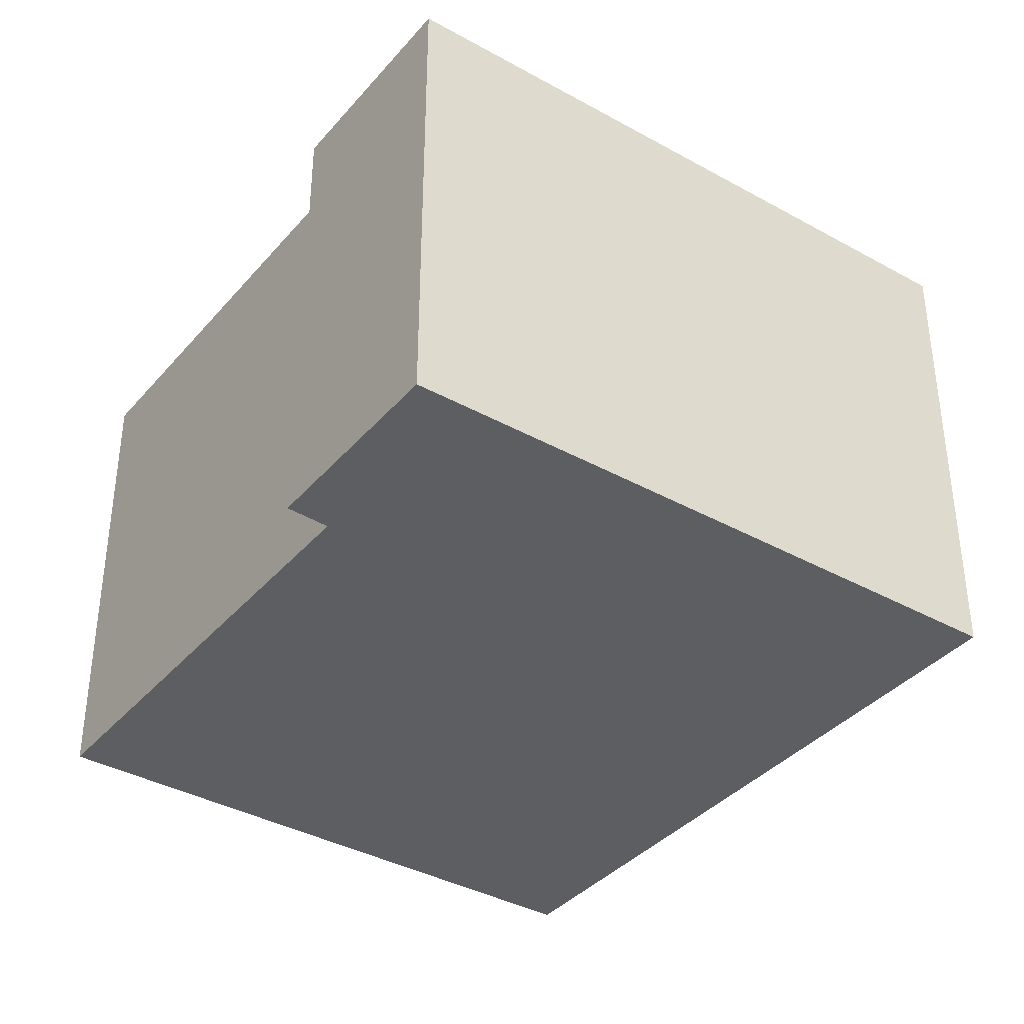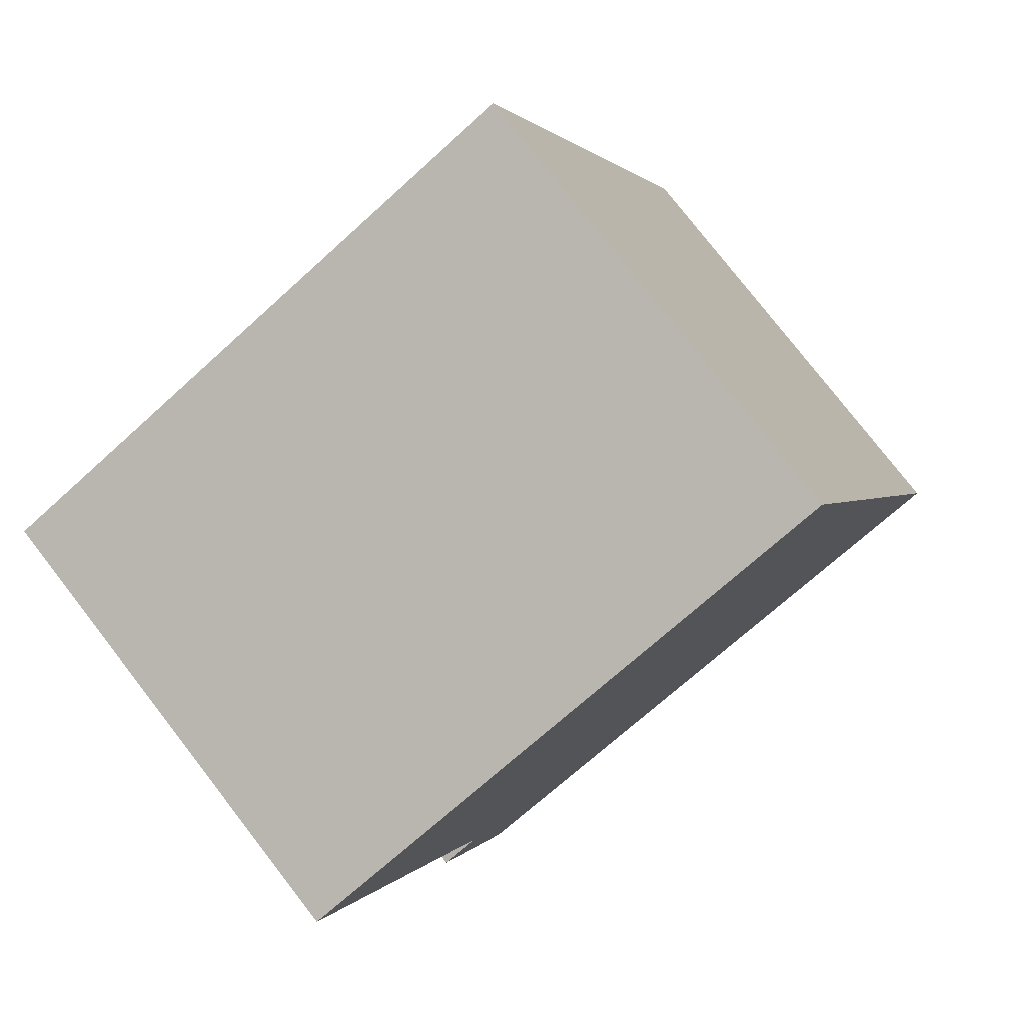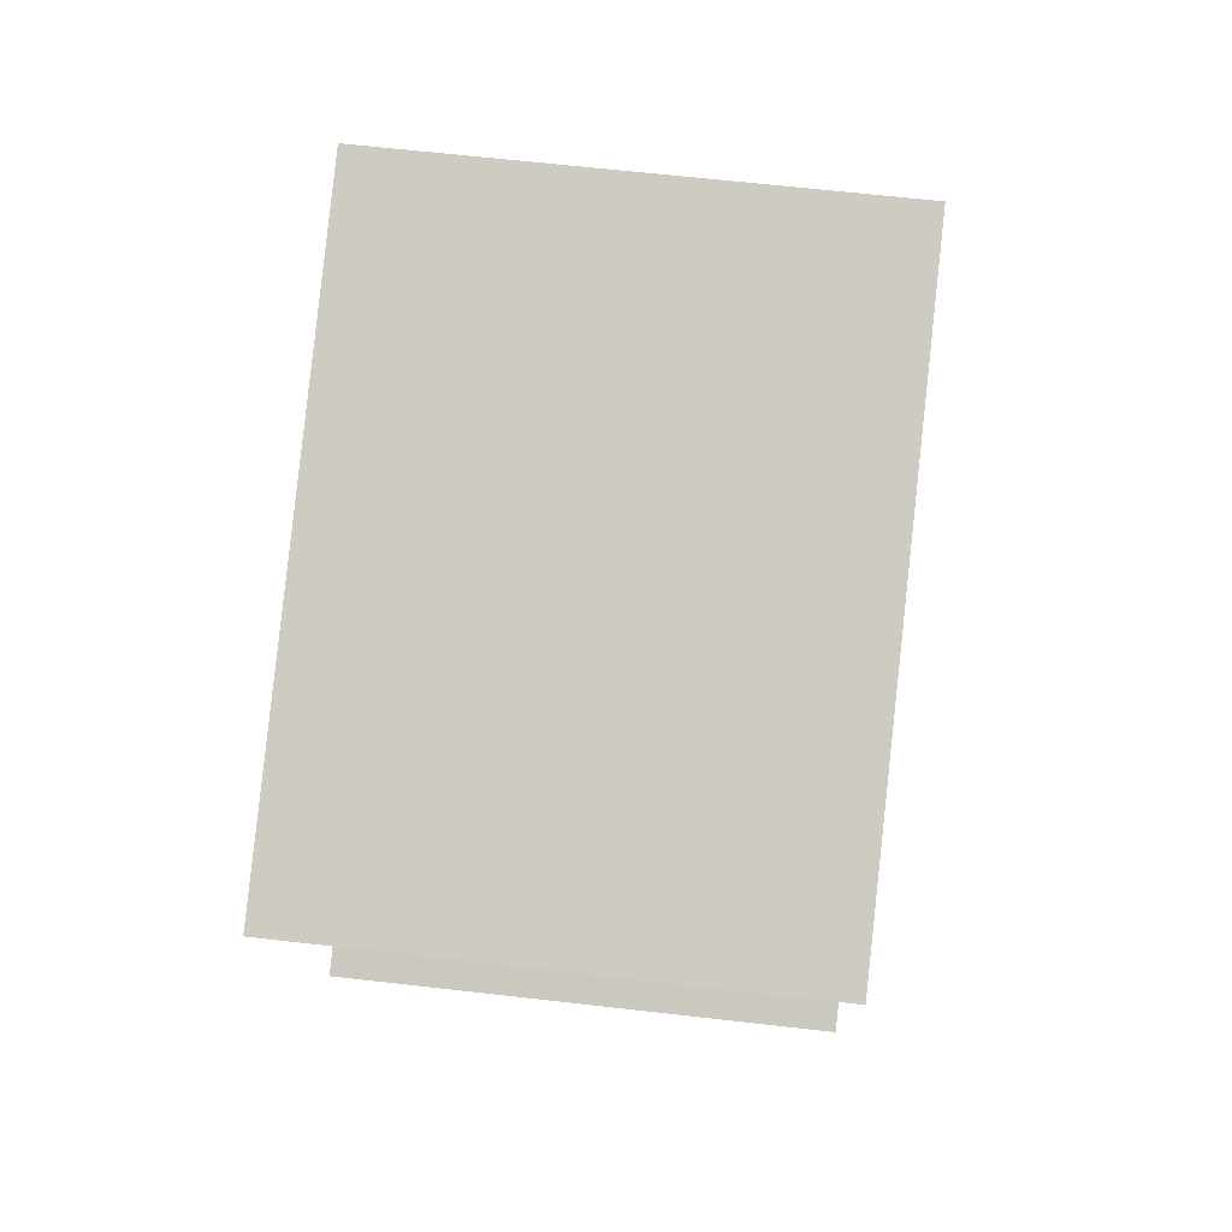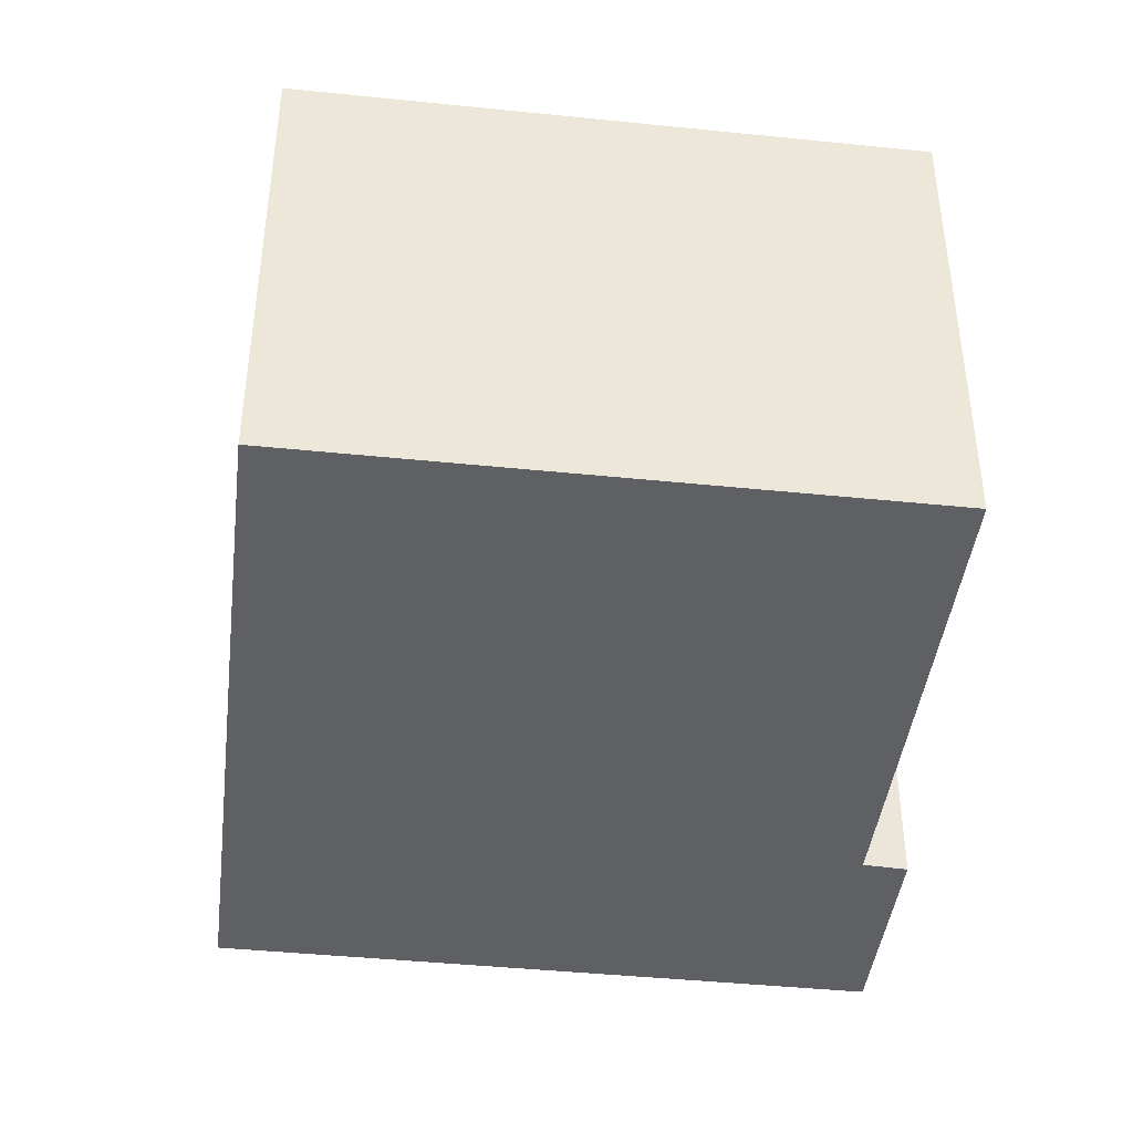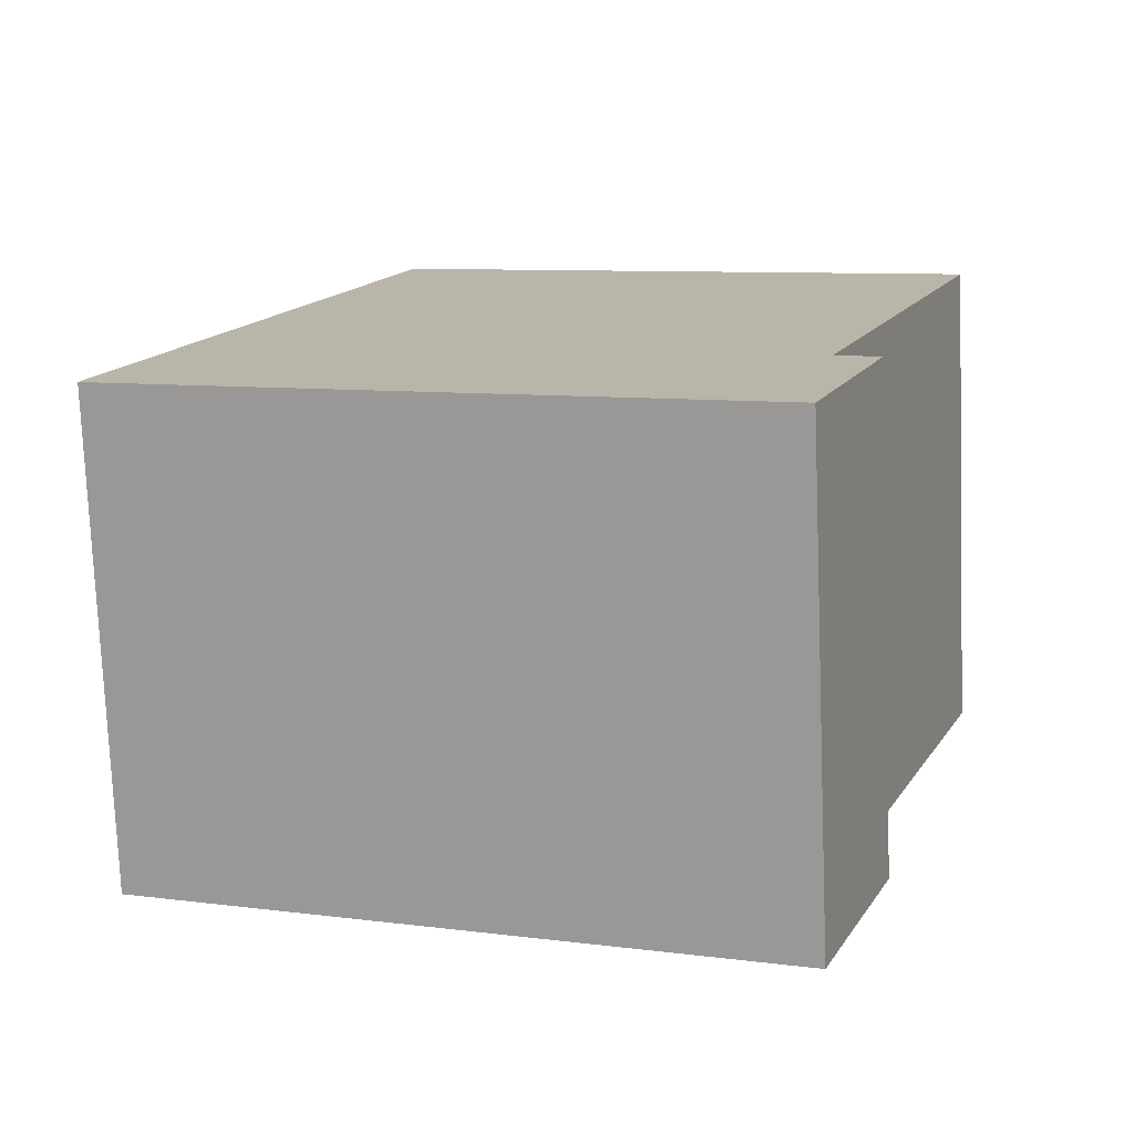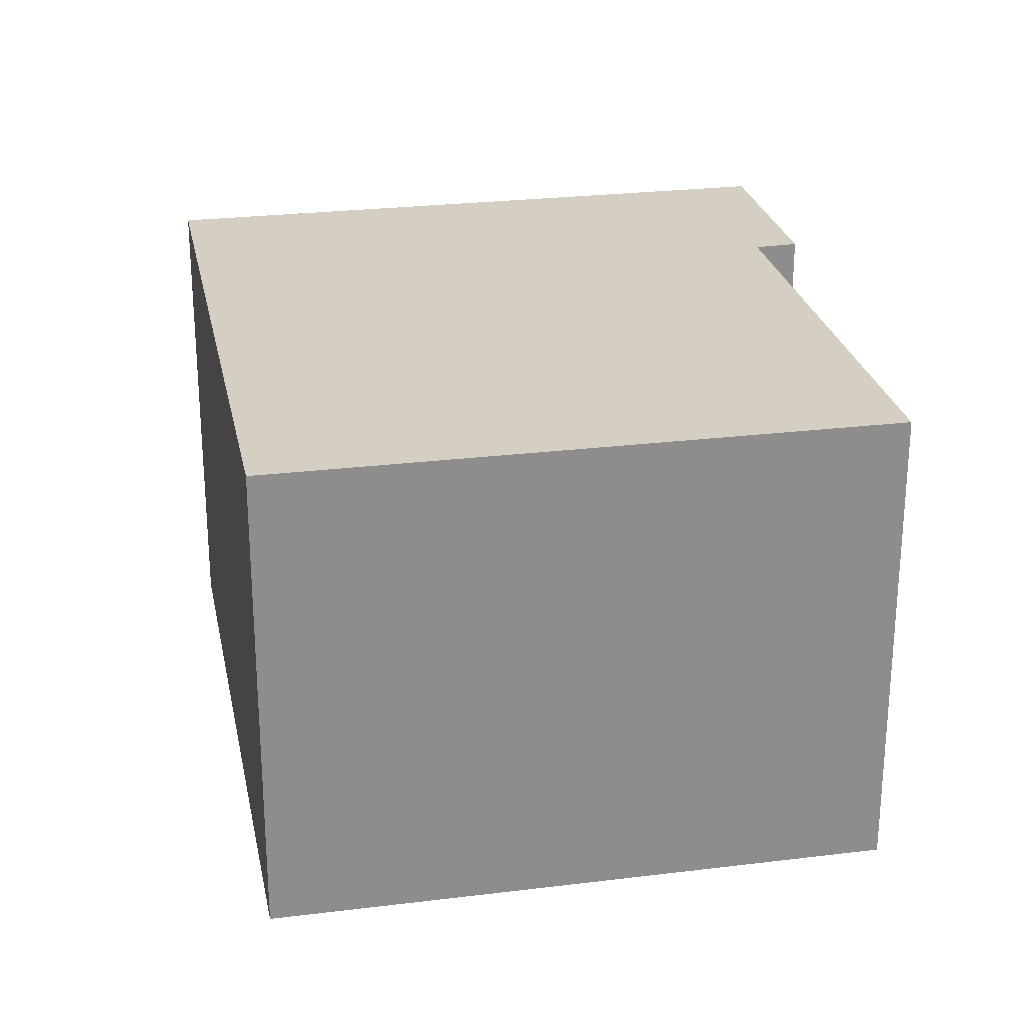
<metadata>
{"format":"obj","ext":"obj","renderer":"f3d","projection":"perspective","resolution":1024,"background":"white","views":[{"elev":-37.5,"azim":165.3,"up":"+Y"},{"elev":78.2,"azim":142.2,"up":"+Z"},{"elev":63.8,"azim":96.6,"up":"+Z"},{"elev":-42.8,"azim":13.8,"up":"+Y"},{"elev":-76.0,"azim":2.3,"up":"+Z"},{"elev":25.7,"azim":9.6,"up":"+Y"}]}
</metadata>
<code>
v  3.594 2.046 1.949
v  0 2.046 1.253e-16
v  1.098 2.046 2.895
v  2.828 2.046 -0.07
v  2.676 2.046 -1.014
v  3.005 2.046 -0.147
v  3.594 -1.193e-16 1.949
v  2.828 4.286e-18 -0.07
v  3.005 9.001e-18 -0.147
v  2.676 6.209e-17 -1.014
v  0 0 0
v  1.098 -1.773e-16 2.895
g defaultobject
f 1 2 3
f 2 1 4
f 2 4 5
f 5 4 6
f 7 4 1
f 4 7 8
f 9 5 6
f 5 9 10
f 8 6 4
f 6 8 9
f 10 2 5
f 2 10 11
f 11 3 2
f 3 11 12
f 12 1 3
f 1 12 7
f 9 11 10
f 11 9 8
f 11 8 7
f 11 7 12

</code>
